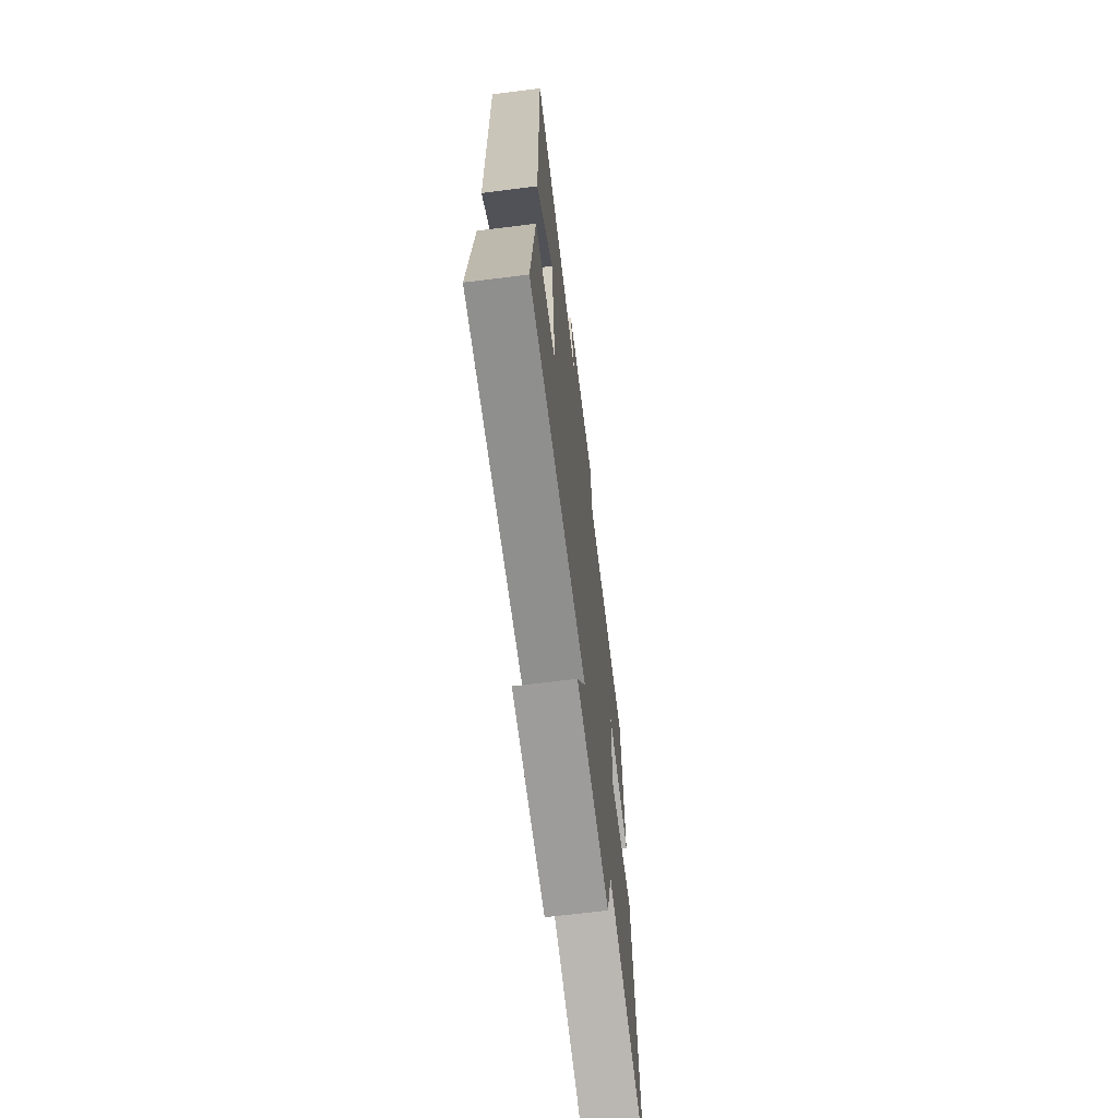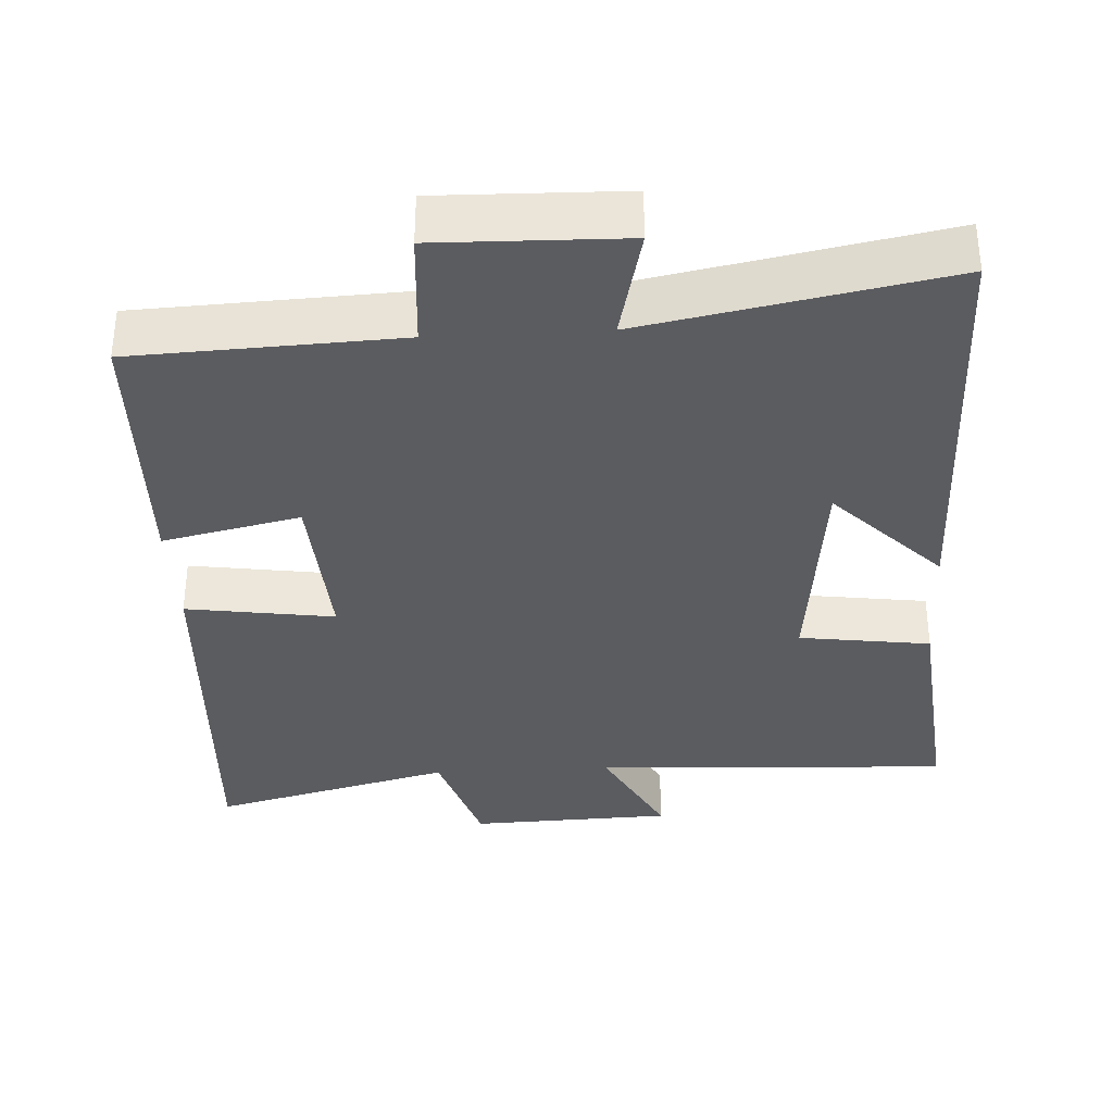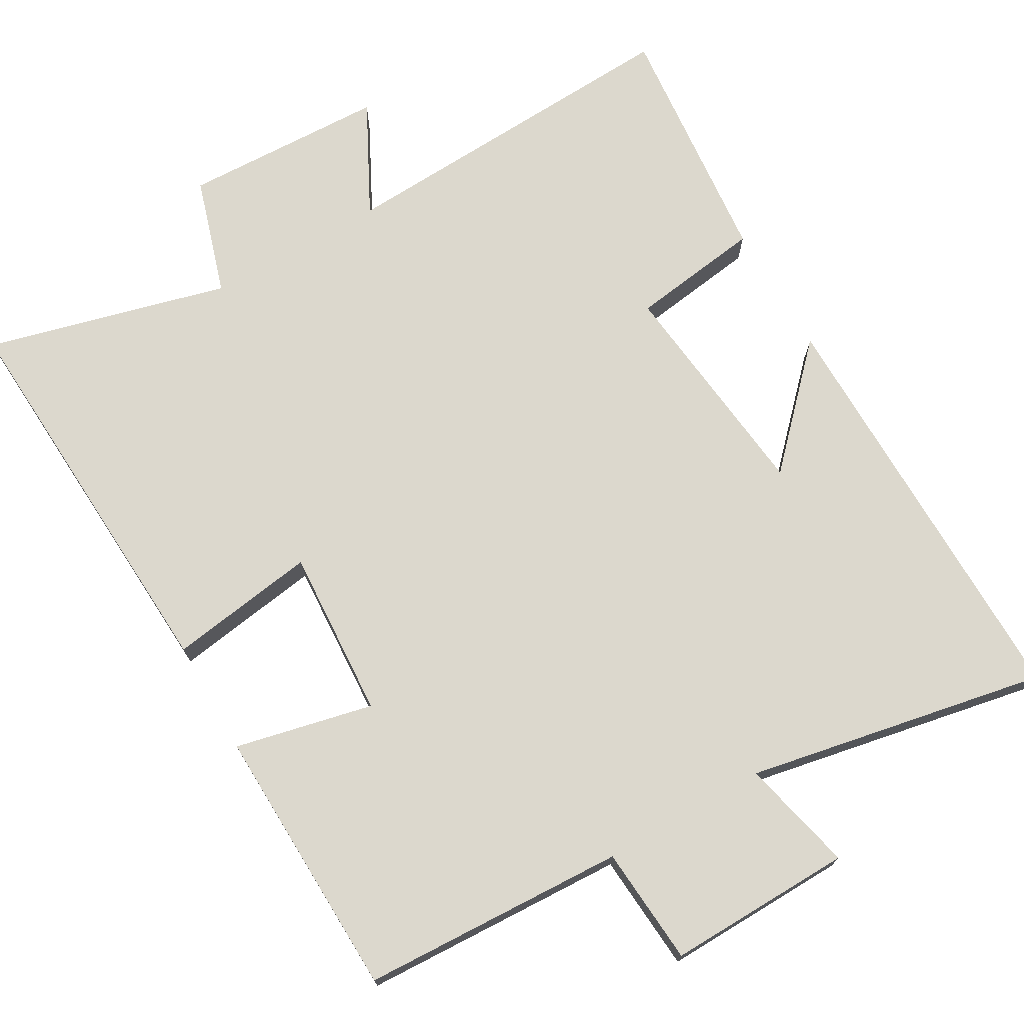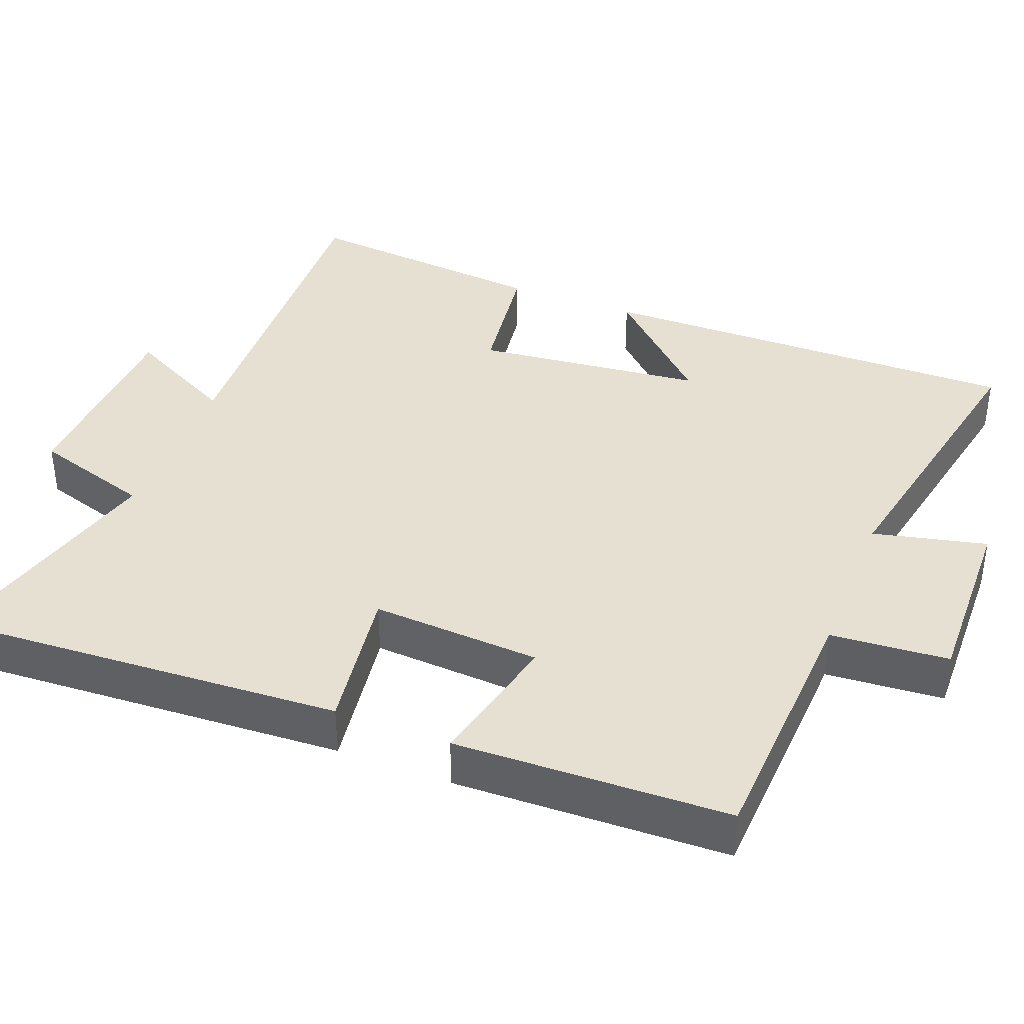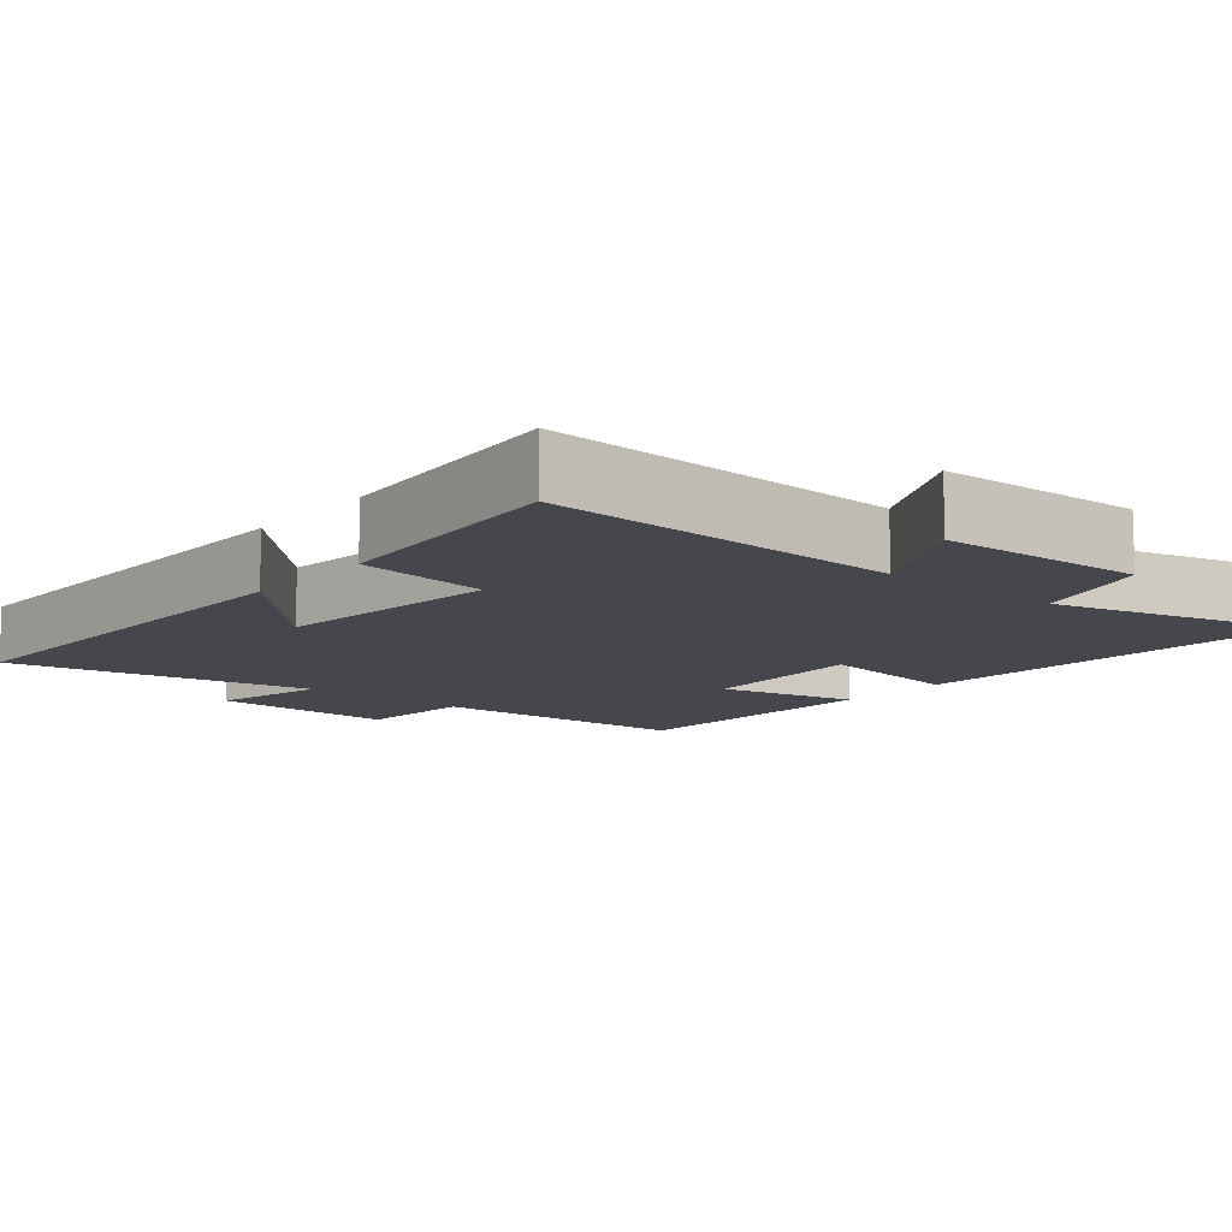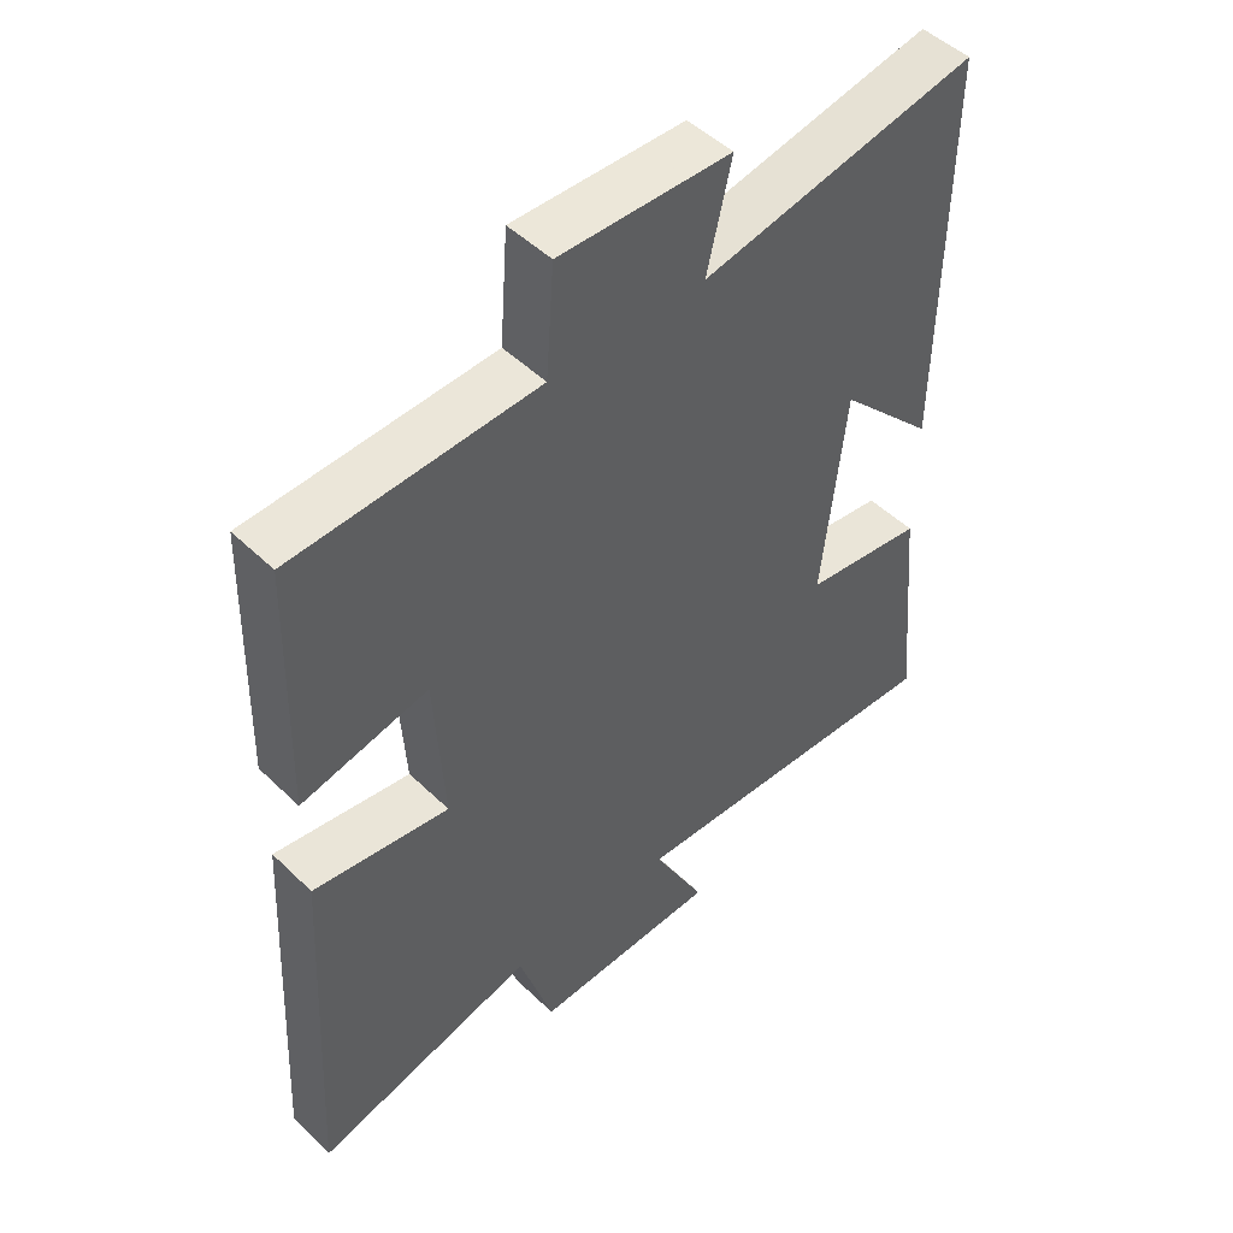
<metadata>
{"format":"obj","ext":"obj","renderer":"f3d","projection":"perspective","resolution":1024,"background":"white","views":[{"elev":-68.0,"azim":97.1,"up":"+Z"},{"elev":-34.7,"azim":3.2,"up":"+Y"},{"elev":72.6,"azim":-29.9,"up":"+Y"},{"elev":38.5,"azim":-68.6,"up":"+Y"},{"elev":-10.9,"azim":140.1,"up":"+Y"},{"elev":49.0,"azim":-43.2,"up":"+Z"}]}
</metadata>
<code>
v 0.532 0.07 -0.524
v 0.046 0.07 -0.5
v 0.124 0.07 -0.651
v -0.152 0.07 -0.661
v -0.202 0.07 -0.5
v -0.53 0.07 -0.586
v -0.5 0.07 -0.045
v -0.299 0.07 -0.075
v -0.313 0.07 0.155
v -0.5 0.07 0.113
v -0.489 0.07 0.484
v -0.13 0.07 0.5
v -0.118 0.07 0.66
v 0.134 0.07 0.654
v 0.098 0.07 0.5
v 0.506 0.07 0.579
v 0.5 0.07 -0.001
v 0.356 0.07 0.148
v 0.322 0.07 -0.162
v 0.5 0.07 -0.187
v 0.532 0 -0.524
v 0.046 0 -0.5
v 0.124 0 -0.651
v -0.152 0 -0.661
v -0.202 0 -0.5
v -0.53 0 -0.586
v -0.5 0 -0.045
v -0.299 0 -0.075
v -0.313 0 0.155
v -0.5 0 0.113
v -0.489 0 0.484
v -0.13 0 0.5
v -0.118 0 0.66
v 0.134 0 0.654
v 0.098 0 0.5
v 0.506 0 0.579
v 0.5 0 -0.001
v 0.356 0 0.148
v 0.322 0 -0.162
v 0.5 0 -0.187
f 19 20 1 2
f 18 19 2
f 15 16 17 18
f 15 18 2
f 12 13 14 15
f 12 15 2
f 9 10 11 12
f 8 9 12 2
f 5 6 7 8
f 4 5 8
f 2 3 4 8
f 22 21 40 39
f 22 39 38
f 38 37 36 35
f 22 38 35
f 35 34 33 32
f 22 35 32
f 32 31 30 29
f 22 32 29 28
f 28 27 26 25
f 28 25 24
f 28 24 23 22
f 1 21 22 2
f 2 22 23 3
f 3 23 24 4
f 4 24 25 5
f 5 25 26 6
f 6 26 27 7
f 7 27 28 8
f 8 28 29 9
f 9 29 30 10
f 10 30 31 11
f 11 31 32 12
f 12 32 33 13
f 13 33 34 14
f 14 34 35 15
f 15 35 36 16
f 16 36 37 17
f 17 37 38 18
f 18 38 39 19
f 19 39 40 20
f 20 40 21 1

</code>
